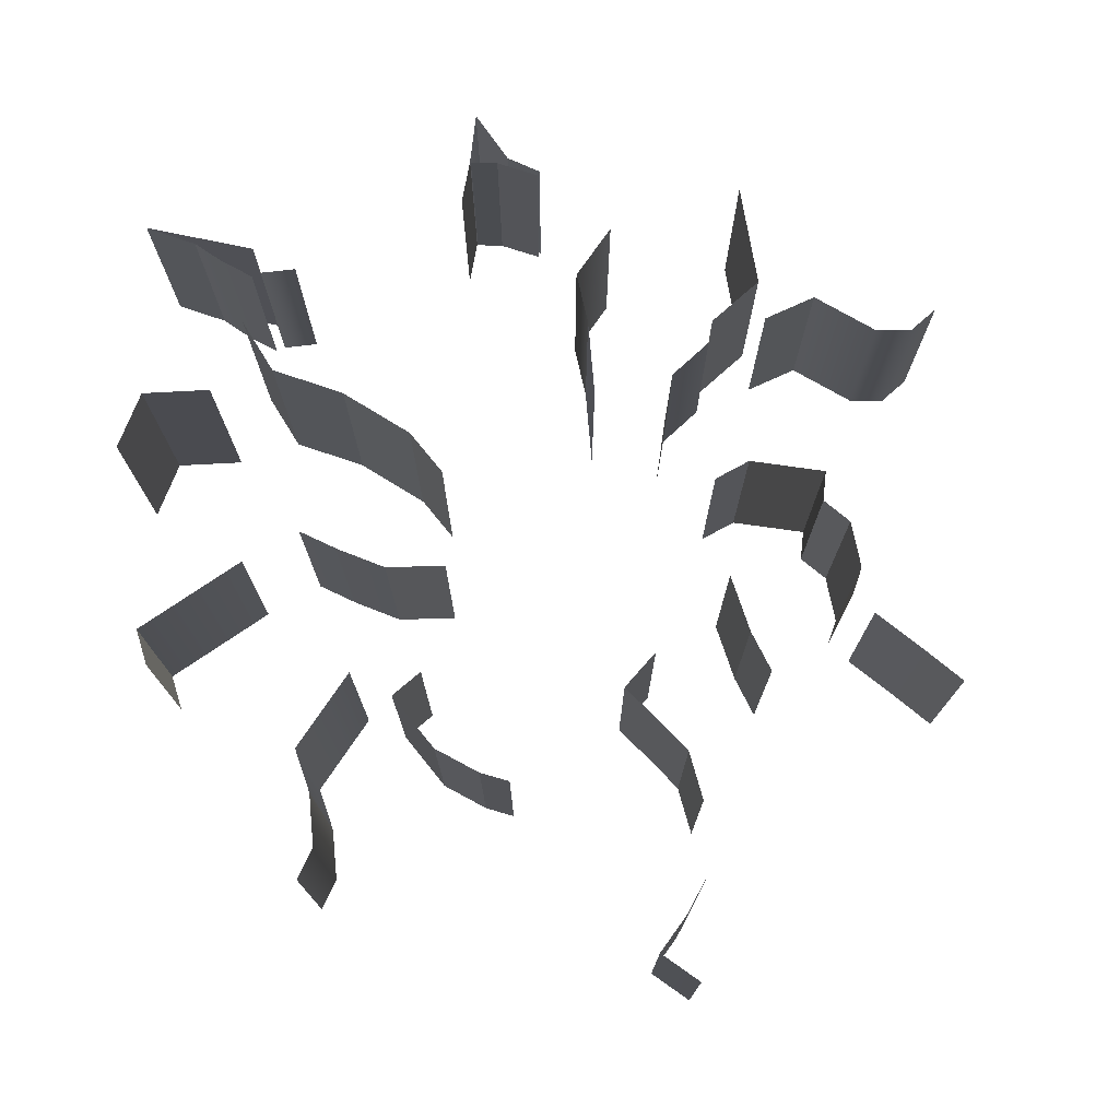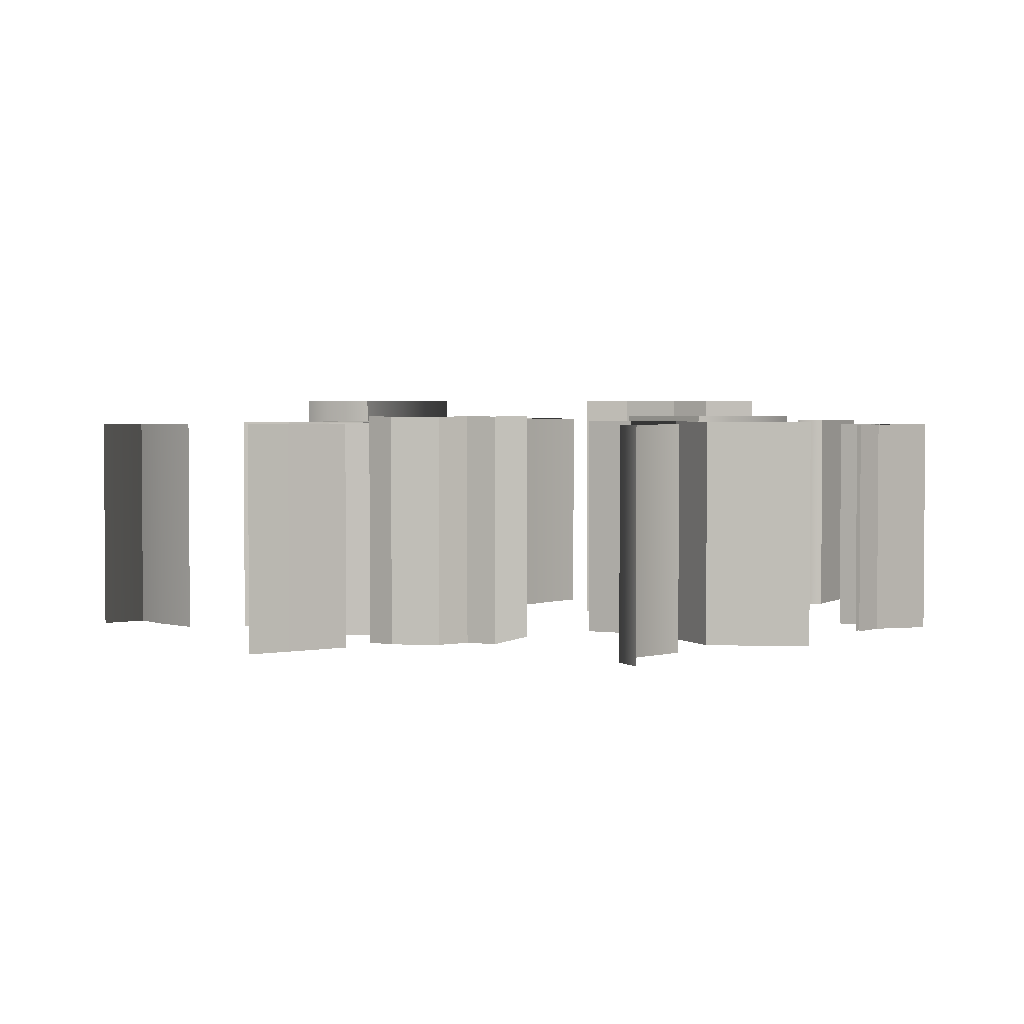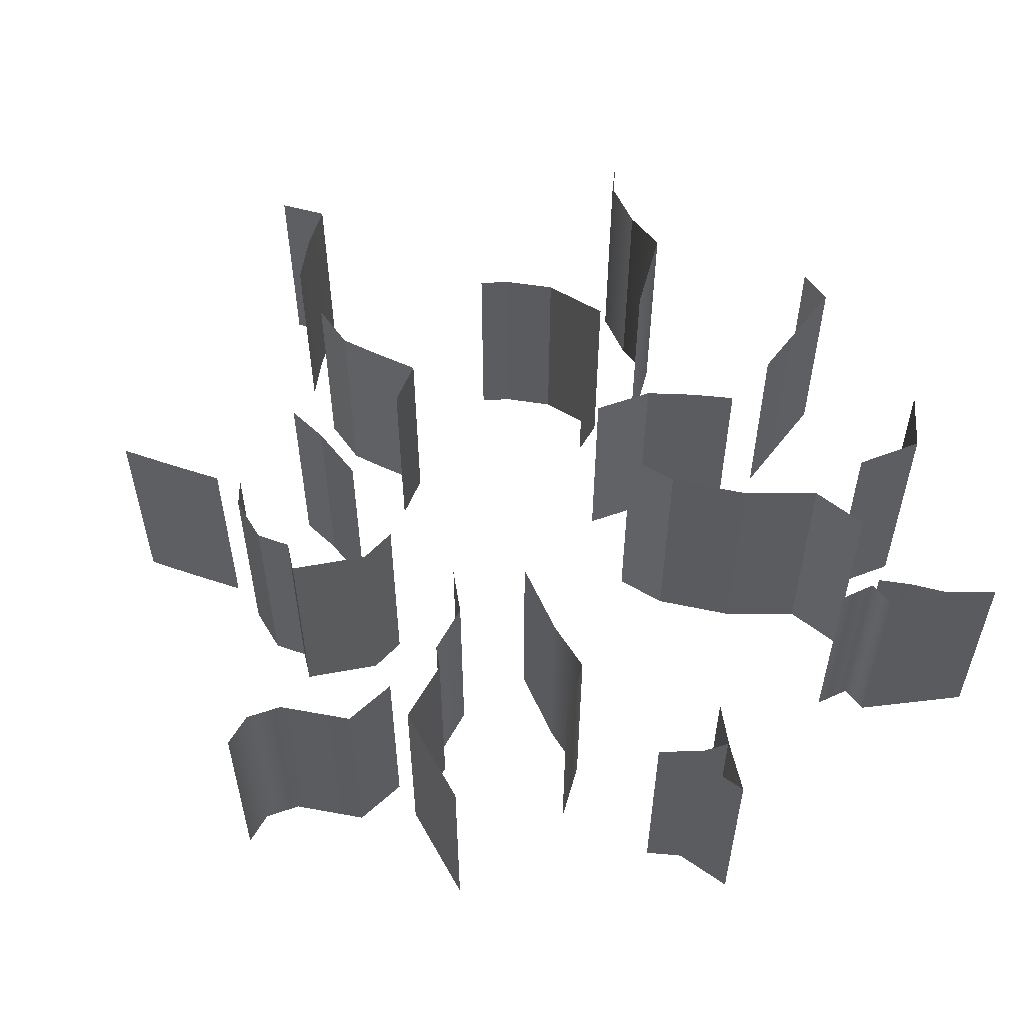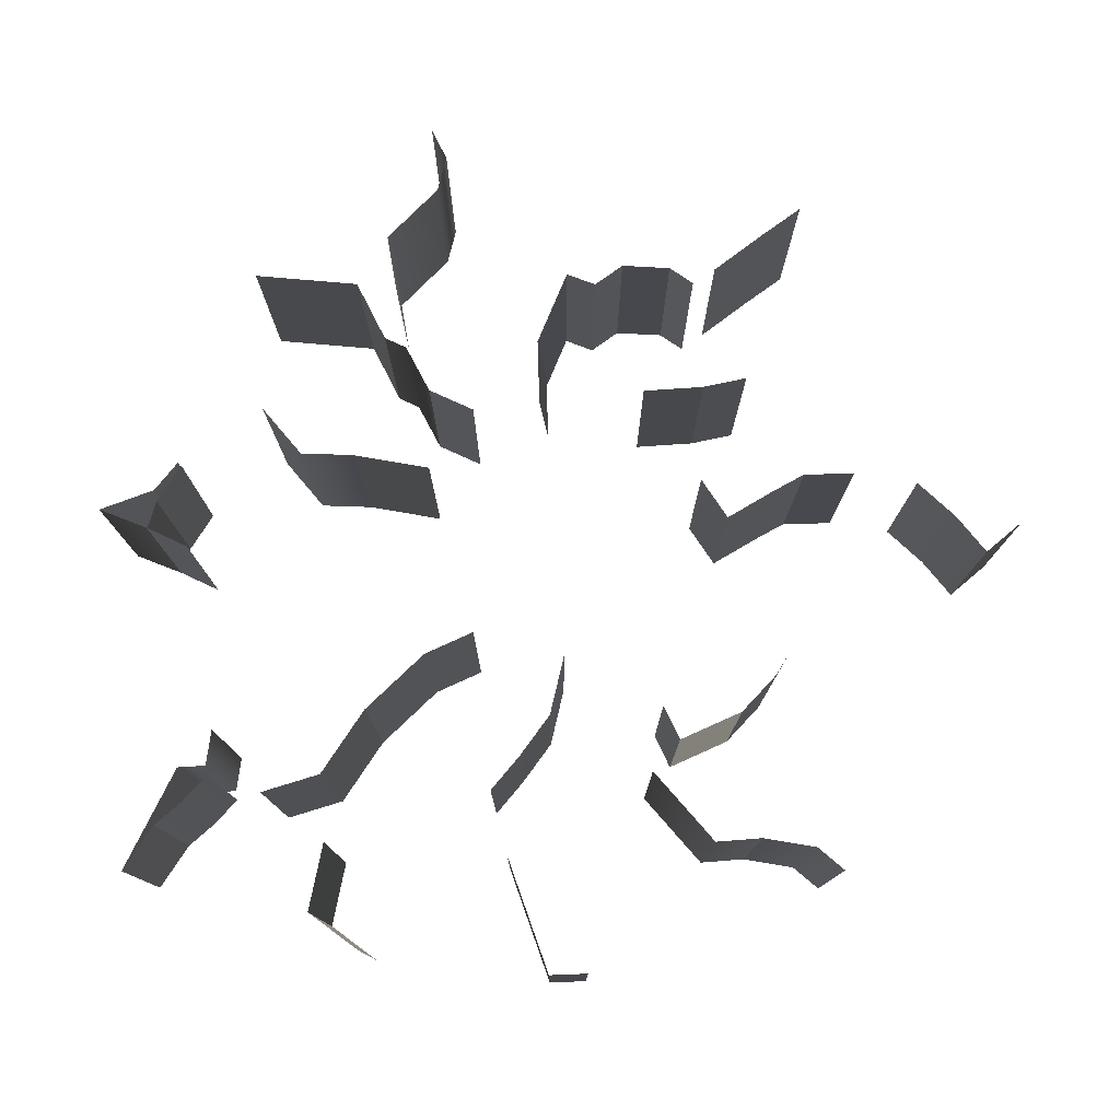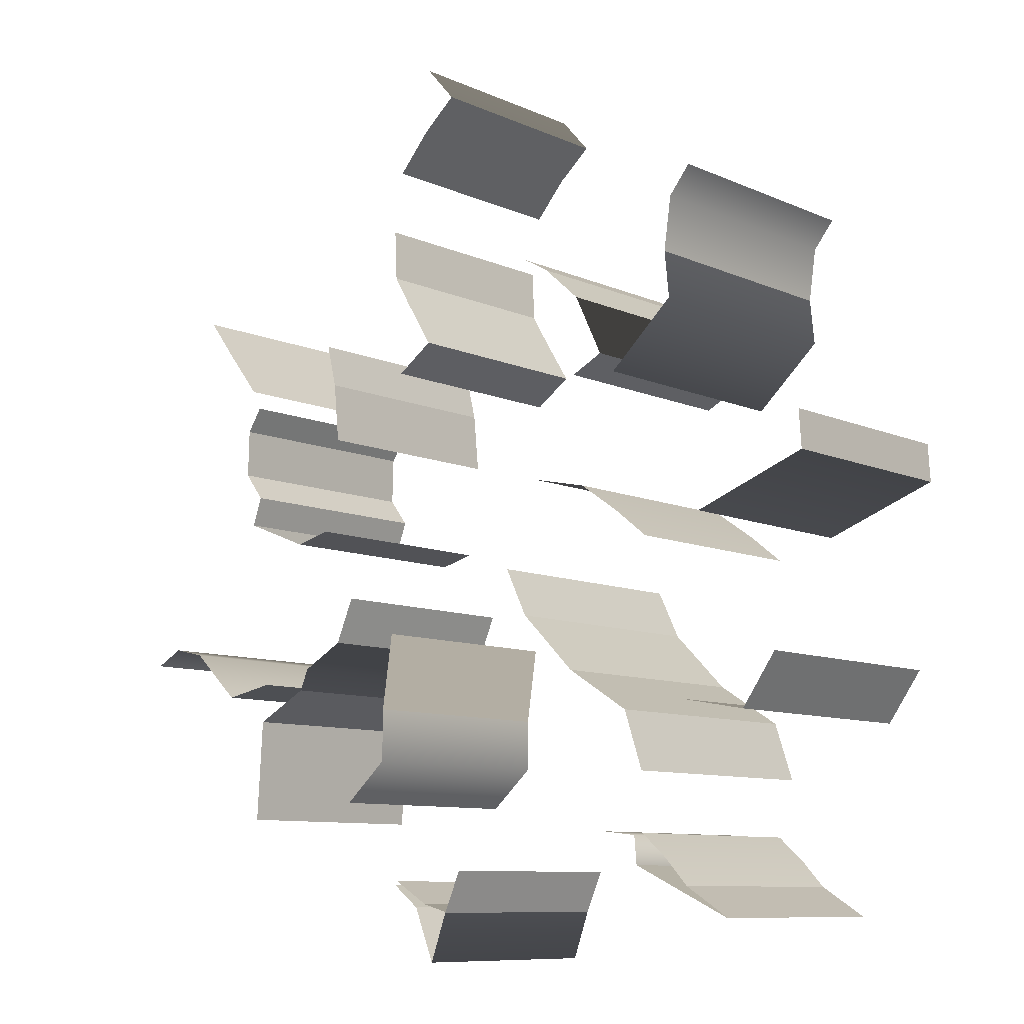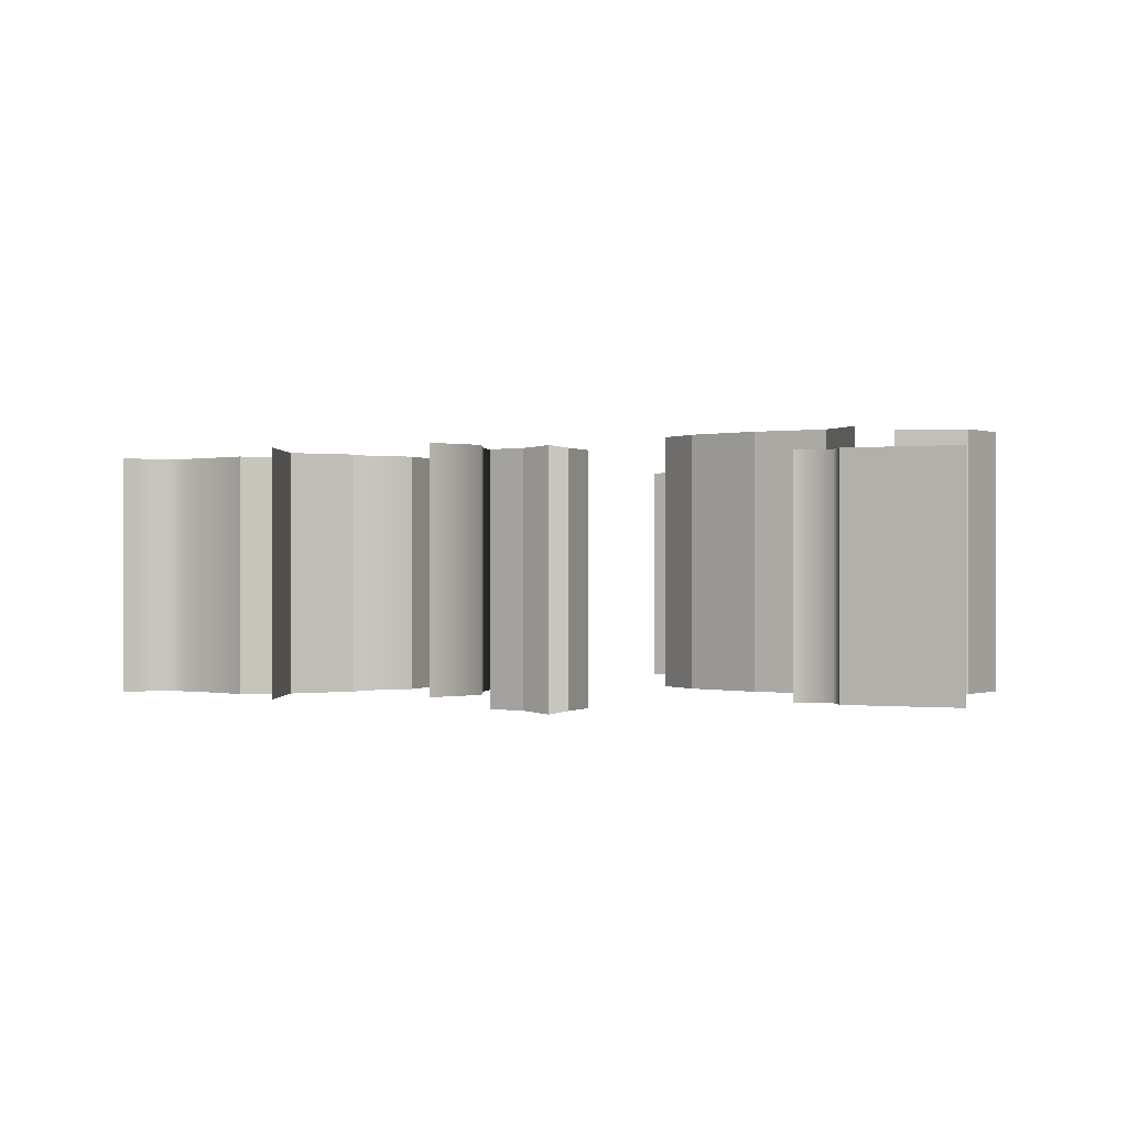
<metadata>
{"format":"obj","ext":"obj","renderer":"f3d","projection":"perspective","resolution":1024,"background":"white","views":[{"elev":75.3,"azim":-13.3,"up":"+Y"},{"elev":2.8,"azim":93.5,"up":"+Y"},{"elev":56.0,"azim":147.7,"up":"+Y"},{"elev":78.2,"azim":-88.6,"up":"+Y"},{"elev":-9.2,"azim":-139.8,"up":"+Z"},{"elev":0.0,"azim":179.2,"up":"+Y"}]}
</metadata>
<code>
g fx_kamael_crack_ray
v -0.7229 0.7603 0.3285
v -0.6218 -0.02604 0.5392
v -0.6218 0.7603 0.5392
v -0.7229 -0.02604 0.3285
v -0.4447 -0.01865 -0.07364
v -0.6494 0.7677 -0.1168
v -0.6494 -0.01865 -0.1168
v -0.4447 0.7677 -0.07364
v -1.126 -0.01865 -0.2508
v -1.525 0.7677 -0.09827
v -1.525 -0.01865 -0.09827
v -1.126 0.7677 -0.2508
v 0.9179 0.7862 -0.09652
v 0.6682 -0.01485 -0.1937
v 0.9179 -0.01485 -0.09652
v 0.6682 0.7862 -0.1937
v 0.2017 0.7862 -0.5585
v 0.2409 -0.01485 -0.8234
v 0.2409 0.7862 -0.8234
v 0.2017 -0.01485 -0.5585
v -0.04124 -0.03473 1.382
v 0.06919 0.7517 1.507
v 0.06919 -0.03473 1.507
v -0.04124 0.7517 1.382
v -0.8432 0.8439 0.2343
v -1.075 -0.01923 0.4476
v -0.8432 -0.01923 0.2343
v -1.075 0.8439 0.4476
v -1.058 -0.01923 0.6056
v -1.058 0.8439 0.6056
v -0.02789 -0.03473 -1.533
v 0.03292 0.7517 -1.702
v -0.02789 0.7517 -1.533
v 0.03292 -0.03473 -1.702
v 0.6405 0.7677 -0.6561
v 0.4862 -0.01865 -0.5689
v 0.4862 0.7677 -0.5689
v 0.6405 -0.01865 -0.6561
v 0.6726 0.7677 -0.7317
v 0.6726 -0.01865 -0.7317
v 0.03292 -0.03473 -1.702
v 0.1071 0.7517 -1.515
v 0.03292 0.7517 -1.702
v 0.1071 -0.03473 -1.515
v 0.5241 -0.02604 0.3925
v 0.5048 0.7603 0.1832
v 0.5048 -0.02604 0.1832
v 0.5241 0.7603 0.3925
v -0.7229 -0.02604 0.3285
v -0.6084 0.7603 0.2697
v -0.7229 0.7603 0.3285
v -0.6084 -0.02604 0.2697
v 0.2425 -0.01485 -1.007
v 0.2409 0.7862 -0.8234
v 0.2409 -0.01485 -0.8234
v 0.2425 0.7862 -1.007
v 0.4015 0.7862 -1.148
v 0.4015 -0.01485 -1.148
v 0.08144 -0.03473 1.276
v -0.04124 0.7517 1.382
v -0.04124 -0.03473 1.382
v 0.08144 0.7517 1.276
v 0.1977 0.7517 1.142
v 0.1977 -0.03473 1.142
v 0.4862 -0.01865 -0.5689
v 0.4198 0.7677 -0.4126
v 0.4862 0.7677 -0.5689
v 0.4198 -0.01865 -0.4126
v -0.6218 -0.02604 0.5392
v -0.4913 0.7603 0.6552
v -0.6218 0.7603 0.5392
v -0.4913 -0.02604 0.6552
v -1.058 0.8439 0.6056
v -1.084 -0.01923 0.7878
v -1.058 -0.01923 0.6056
v -1.084 0.8439 0.7878
v -1.159 -0.01923 0.8806
v -1.159 0.8439 0.8806
v 0.9179 -0.01485 -0.09652
v 0.8826 0.7862 0.004097
v 0.9179 0.7862 -0.09652
v 0.8826 -0.01485 0.004098
v -0.6494 0.7677 -0.1168
v -0.793 -0.01865 -0.2162
v -0.6494 -0.01865 -0.1168
v -0.793 0.7677 -0.2162
v -0.9126 -0.01865 -0.3116
v -0.9126 0.7677 -0.3116
v -1.525 0.7677 -0.09827
v -1.516 -0.01865 0.03242
v -1.525 -0.01865 -0.09827
v -1.516 0.7677 0.03241
v 0.6682 0.7862 -0.1937
v 0.5373 -0.01485 -0.1581
v 0.6682 -0.01485 -0.1937
v 0.5373 0.7862 -0.1581
v 0.1545 -0.02604 0.6407
v 0.2162 0.7603 0.7469
v 0.2162 -0.02604 0.7469
v 0.1545 0.7603 0.6407
v 0.05641 0.7603 0.483
v 0.05641 -0.02604 0.483
v -0.02789 0.7517 -1.533
v -0.09034 -0.03473 -1.39
v -0.02789 -0.03473 -1.533
v -0.09034 0.7517 -1.39
v 0.6726 0.7677 -0.7317
v 0.8693 -0.01865 -0.8382
v 0.6726 -0.01865 -0.7317
v 0.8693 0.7677 -0.8382
v 0.8693 0.7677 -0.8382
v 0.8915 -0.01865 -1.198
v 0.8693 -0.01865 -0.8382
v 0.8915 0.7677 -1.198
v 0.5241 -0.02604 0.3925
v 0.56 0.7603 0.5432
v 0.5241 0.7603 0.3925
v 0.56 -0.02604 0.5432
v 0.8826 -0.01485 0.004098
v 0.9544 0.7862 0.0988
v 0.8826 0.7862 0.004097
v 0.9544 -0.01485 0.0988
v 0.9544 -0.01485 0.0988
v 0.9494 0.7862 0.2661
v 0.9544 0.7862 0.0988
v 0.9494 -0.01485 0.2661
v 0.9494 -0.01485 0.2661
v 0.8959 0.7862 0.3496
v 0.9494 0.7862 0.2661
v 0.8959 -0.01485 0.3496
v 0.2162 0.7603 0.7469
v 0.2237 -0.02604 0.9219
v 0.2162 -0.02604 0.7469
v 0.2237 0.7603 0.9219
v 0.05641 -0.02604 0.483
v 0.1895 0.7603 0.3885
v 0.05641 0.7603 0.483
v 0.1895 -0.02604 0.3885
v -0.4913 -0.02604 0.6552
v -0.398 0.7603 0.7079
v -0.4913 0.7603 0.6552
v -0.398 -0.02604 0.7079
v 0.1071 -0.03473 -1.515
v 0.2073 0.7517 -1.438
v 0.1071 0.7517 -1.515
v 0.2073 -0.03473 -1.438
v -0.8513 -0.02604 -1.282
v -0.728 0.7603 -1.268
v -0.728 -0.02604 -1.268
v -0.8513 0.7603 -1.282
v -0.8595 0.7603 -1.378
v -0.8595 -0.02604 -1.378
v -0.8595 -0.02604 -1.378
v -1.213 0.7603 -1.544
v -0.8595 0.7603 -1.378
v -1.213 -0.02604 -1.544
v 1.049 0.7603 -0.7377
v 1.231 -0.02604 -0.5661
v 1.049 -0.02604 -0.7377
v 1.231 0.7603 -0.5661
v 1.352 0.7603 -0.5386
v 1.352 -0.02604 -0.5386
v 1.456 -0.02604 -0.5938
v 1.456 0.7603 -0.5938
v 1.049 -0.02604 -0.7377
v 0.8597 0.7603 -0.7002
v 1.049 0.7603 -0.7377
v 0.8597 -0.02604 -0.7002
v 1.086 -0.02604 0.5904
v 0.9565 0.7603 0.4266
v 0.9565 -0.02604 0.4266
v 1.086 0.7603 0.5904
v 1.191 0.7603 0.7281
v 1.191 -0.02604 0.7281
v -0.3837 0.8439 -0.3843
v -0.4627 -0.01923 -0.5475
v -0.3837 -0.01923 -0.3843
v -0.4627 0.8439 -0.5475
v -0.4627 0.8439 -0.5475
v -0.6575 -0.01923 -0.7424
v -0.4627 -0.01923 -0.5475
v -0.6575 0.8439 -0.7424
v -0.6575 0.8439 -0.7424
v -0.8802 -0.01923 -0.8833
v -0.6575 -0.01923 -0.7424
v -0.8802 0.8439 -0.8833
v -0.8802 0.8439 -0.8833
v -0.9462 -0.01923 -1.081
v -0.8802 -0.01923 -0.8833
v -0.9462 0.8439 -1.081
v -1.462 0.8439 -0.7308
v -1.341 -0.01923 -0.9035
v -1.462 -0.01923 -0.7308
v -1.341 0.8439 -0.9035
v -1.341 0.8439 -0.9035
v -1.107 -0.01923 -0.8612
v -1.341 -0.01923 -0.9035
v -1.107 0.8439 -0.8612
v -0.02571 -0.03473 -1.53
v 0.06701 0.7517 -1.504
v -0.02571 0.7517 -1.53
v 0.06701 -0.03473 -1.504
v 0.06701 -0.03473 -1.504
v 0.1968 0.7517 -1.425
v 0.06701 0.7517 -1.504
v 0.1968 -0.03473 -1.425
v -0.9756 -0.02604 -1.356
v -0.8846 0.7603 -1.276
v -0.8846 -0.02604 -1.276
v -0.9756 0.7603 -1.356
v -1.058 0.7603 -1.445
v -1.058 -0.02604 -1.445
v -1.058 -0.02604 -1.445
v -1.215 0.7603 -1.544
v -1.058 0.7603 -1.445
v -1.215 -0.02604 -1.544
g fx_kamael_crack_ray_0
f 3 2 1
f 4 1 2
f 7 6 5
f 8 5 6
f 11 10 9
f 12 9 10
f 15 14 13
f 16 13 14
f 19 18 17
f 20 17 18
f 23 22 21
f 24 21 22
f 27 26 25
f 28 25 26
f 26 29 28
f 30 28 29
f 33 32 31
f 34 31 32
f 37 36 35
f 38 35 36
f 35 38 39
f 40 39 38
f 43 42 41
f 44 41 42
f 47 46 45
f 48 45 46
f 51 50 49
f 52 49 50
f 55 54 53
f 56 53 54
f 56 57 53
f 58 53 57
f 61 60 59
f 62 59 60
f 62 63 59
f 64 59 63
f 67 66 65
f 68 65 66
f 71 70 69
f 72 69 70
f 75 74 73
f 76 73 74
f 74 77 76
f 78 76 77
f 81 80 79
f 82 79 80
f 85 84 83
f 86 83 84
f 84 87 86
f 88 86 87
f 91 90 89
f 92 89 90
f 95 94 93
f 96 93 94
f 99 98 97
f 100 97 98
f 100 101 97
f 102 97 101
f 105 104 103
f 106 103 104
f 109 108 107
f 110 107 108
f 113 112 111
f 114 111 112
f 117 116 115
f 118 115 116
f 121 120 119
f 122 119 120
f 125 124 123
f 126 123 124
f 129 128 127
f 130 127 128
f 133 132 131
f 134 131 132
f 137 136 135
f 138 135 136
f 141 140 139
f 142 139 140
f 145 144 143
f 146 143 144
f 149 148 147
f 150 147 148
f 150 151 147
f 152 147 151
f 155 154 153
f 156 153 154
f 159 158 157
f 160 157 158
f 160 158 161
f 162 161 158
f 162 163 161
f 164 161 163
f 167 166 165
f 168 165 166
f 171 170 169
f 172 169 170
f 172 173 169
f 174 169 173
f 177 176 175
f 178 175 176
f 181 180 179
f 182 179 180
f 185 184 183
f 186 183 184
f 189 188 187
f 190 187 188
f 193 192 191
f 194 191 192
f 197 196 195
f 198 195 196
f 201 200 199
f 202 199 200
f 205 204 203
f 206 203 204
f 209 208 207
f 210 207 208
f 210 211 207
f 212 207 211
f 215 214 213
f 216 213 214

</code>
